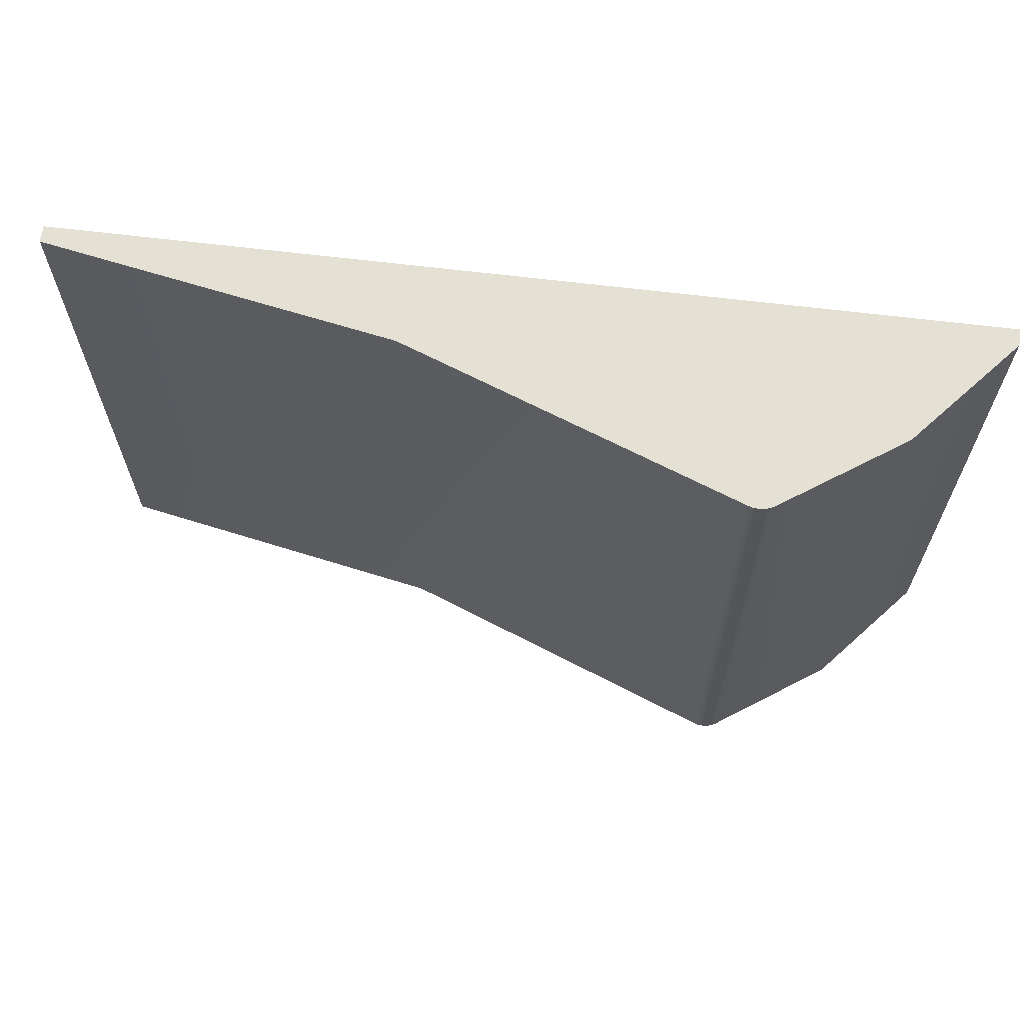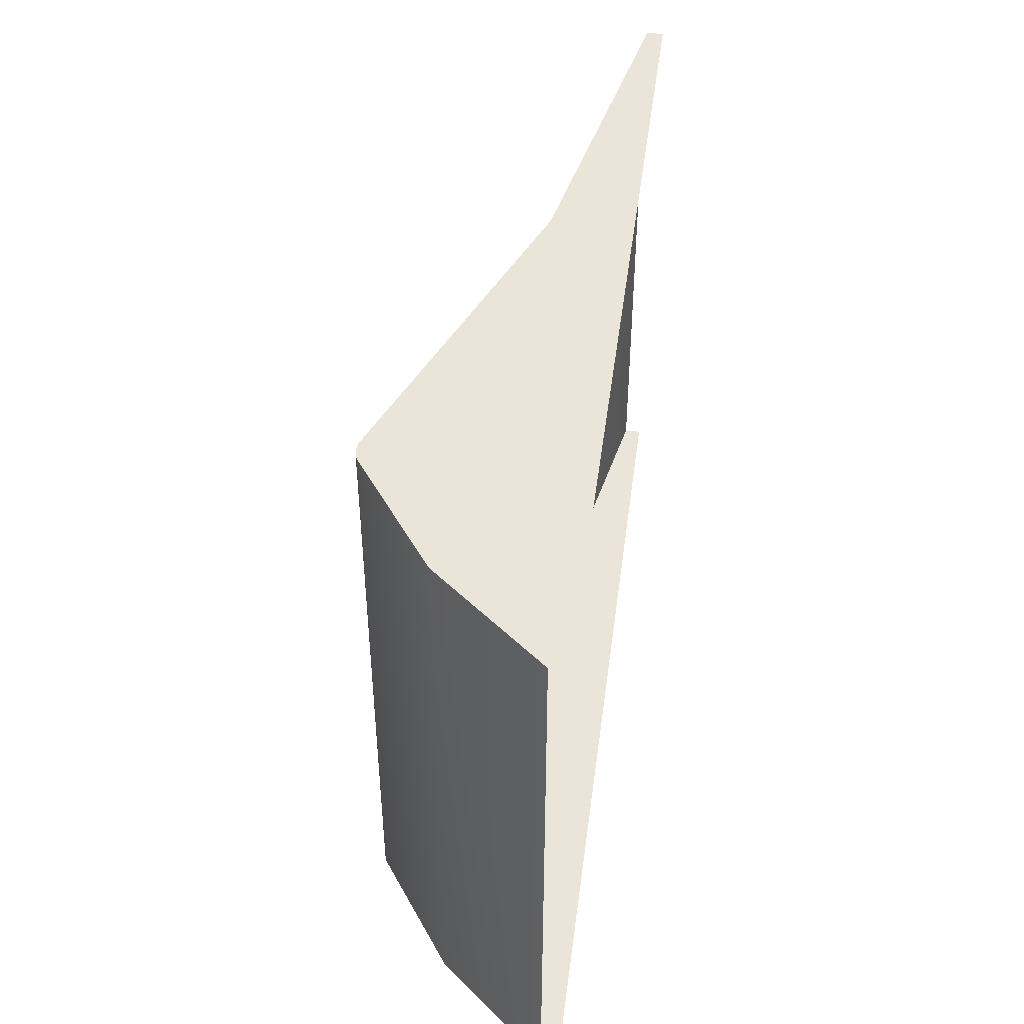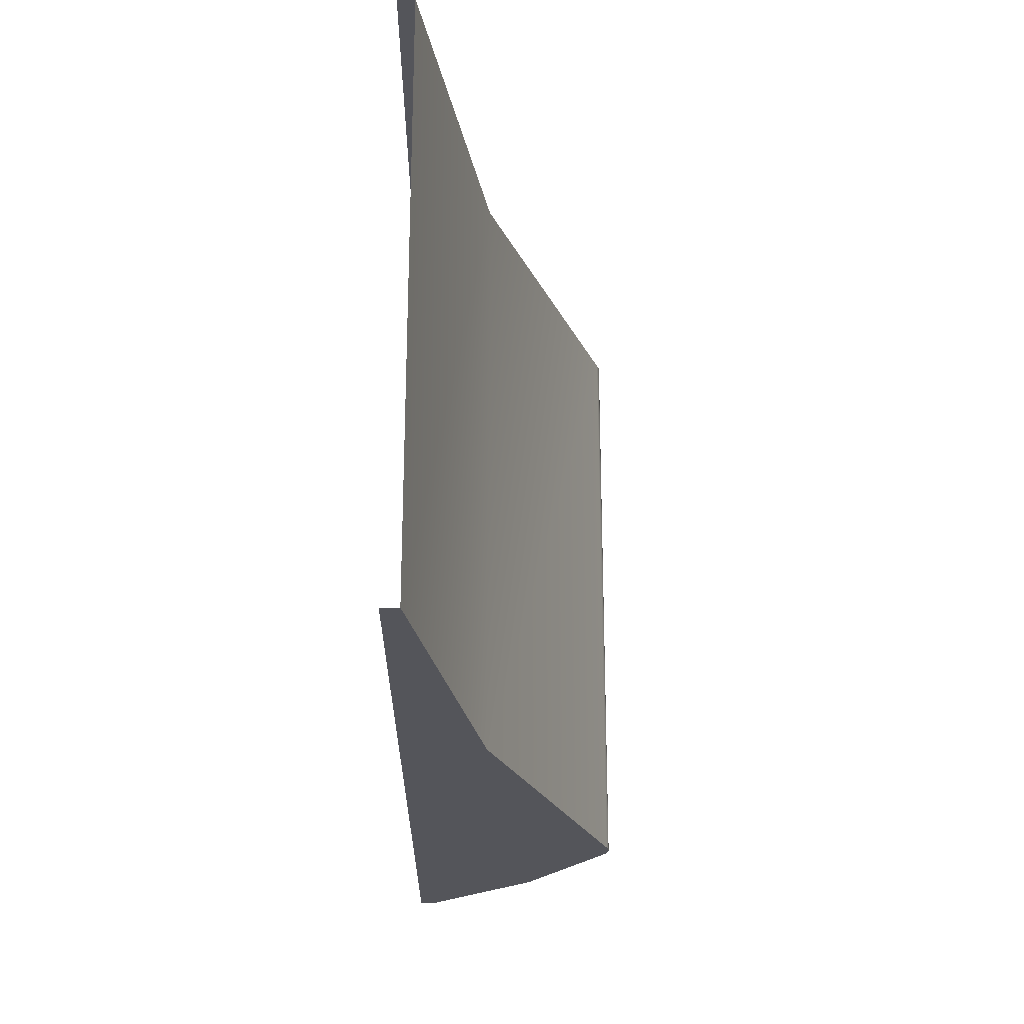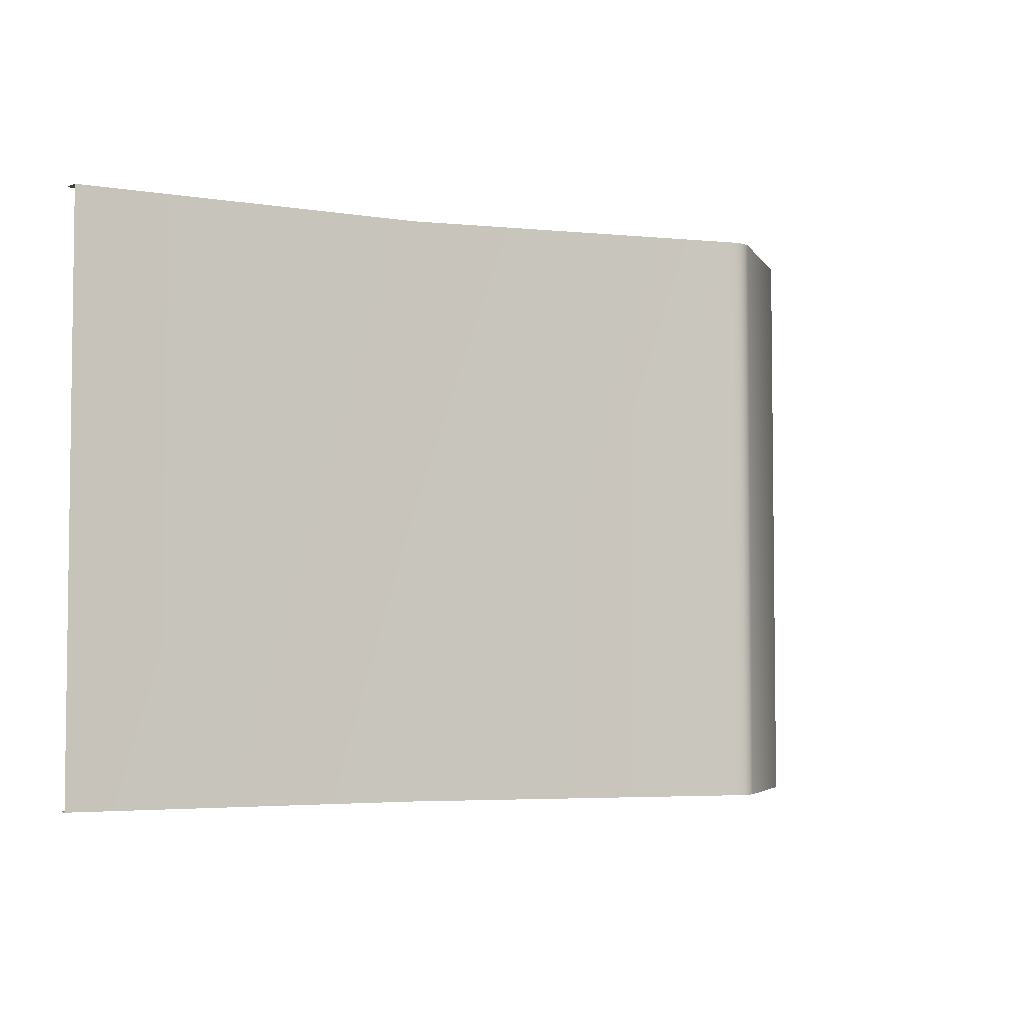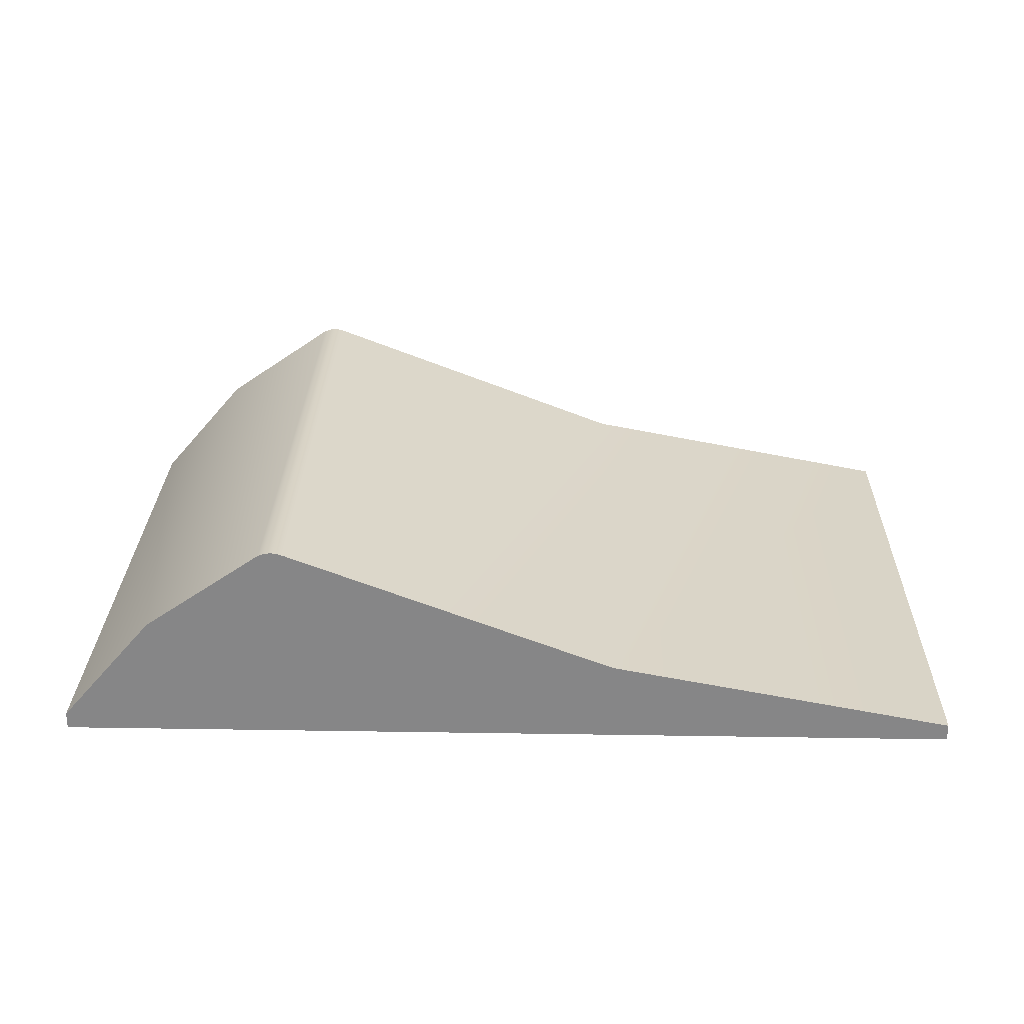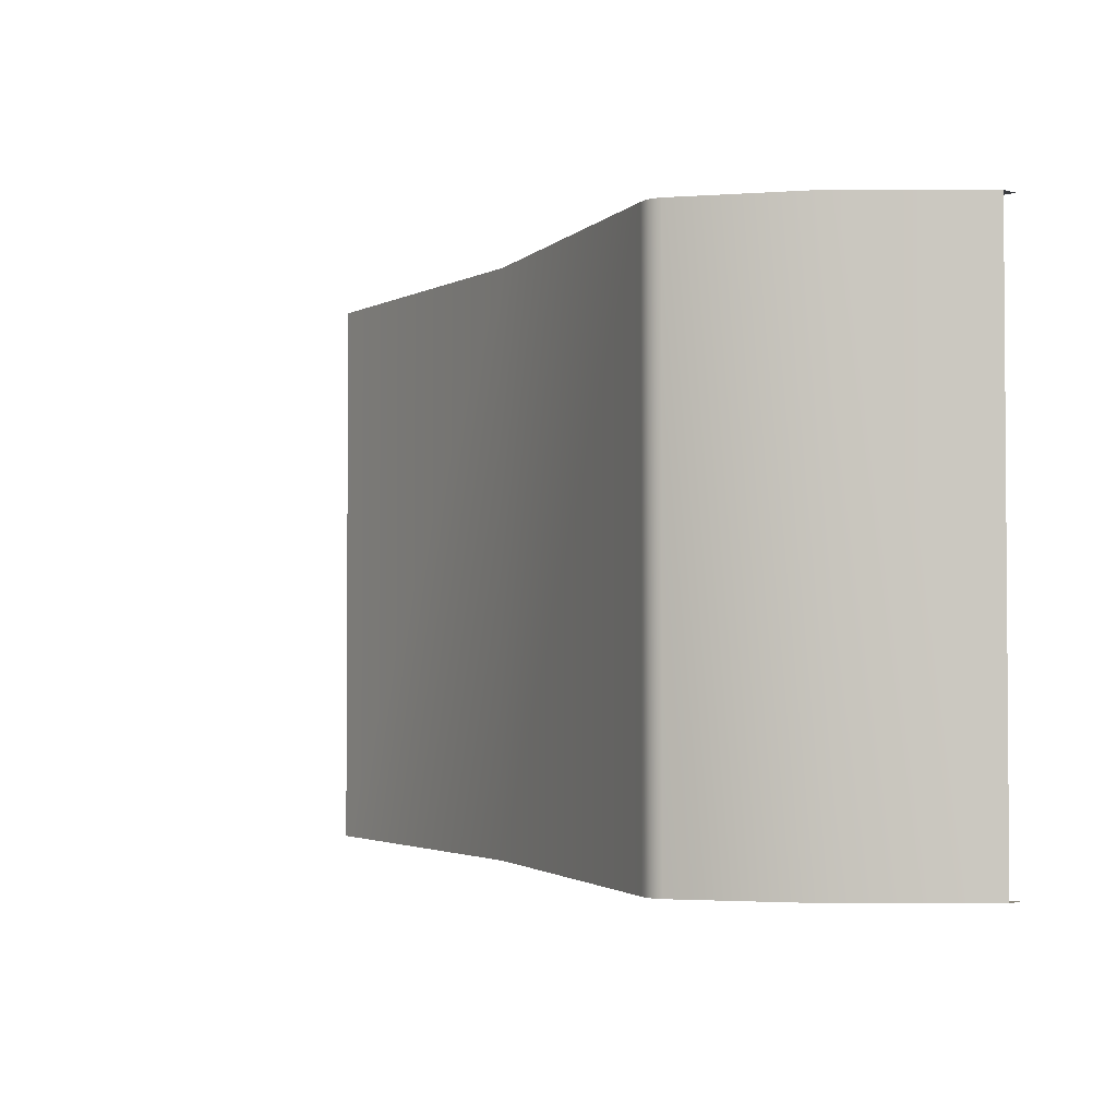
<metadata>
{"format":"obj","ext":"obj","renderer":"f3d","projection":"perspective","resolution":1024,"background":"white","views":[{"elev":65.3,"azim":-173.0,"up":"+Z"},{"elev":45.2,"azim":-82.5,"up":"+Z"},{"elev":-25.0,"azim":89.8,"up":"+Z"},{"elev":-4.4,"azim":141.8,"up":"+Z"},{"elev":27.6,"azim":1.4,"up":"+Y"},{"elev":-2.4,"azim":-131.8,"up":"+Z"}]}
</metadata>
<code>
o base_link_0
v -0.03313 0.091 0.01875
v -0.03313 0.091 0.02925
v -0.03313 0.0913 0.01875
v -0.03313 0.0913 0.02925
v -0.03146 0.09324 0.01875
v -0.03146 0.09324 0.02925
v -0.02935 0.09469 0.01875
v -0.02935 0.09469 0.02925
v -0.02924 0.09473 0.01875
v -0.02924 0.09473 0.02925
v -0.02913 0.09474 0.01875
v -0.02913 0.09474 0.02925
v -0.02901 0.09473 0.01875
v -0.02901 0.09473 0.02925
v -0.0289 0.09469 0.01875
v -0.0289 0.09469 0.02925
v -0.02304 0.09245 0.01875
v -0.02304 0.09245 0.02925
v -0.01688 0.091 0.01875
v -0.01688 0.091 0.02925
v -0.01688 0.0913 0.01875
v -0.01688 0.0913 0.02925
f 3 4 6
f 3 6 5
f 6 8 5
f 5 8 7
f 15 16 17
f 16 18 17
f 17 18 21
f 18 22 21
f 21 19 17
f 19 1 17
f 17 1 15
f 3 5 1
f 5 7 1
f 1 7 9
f 9 11 1
f 11 13 1
f 1 13 15
f 20 22 2
f 22 18 2
f 2 18 16
f 16 14 2
f 14 12 2
f 2 12 10
f 10 8 2
f 8 6 2
f 2 6 4
f 16 15 13
f 16 13 14
f 13 11 14
f 14 11 12
f 11 9 12
f 12 9 10
f 9 7 10
f 10 7 8

</code>
